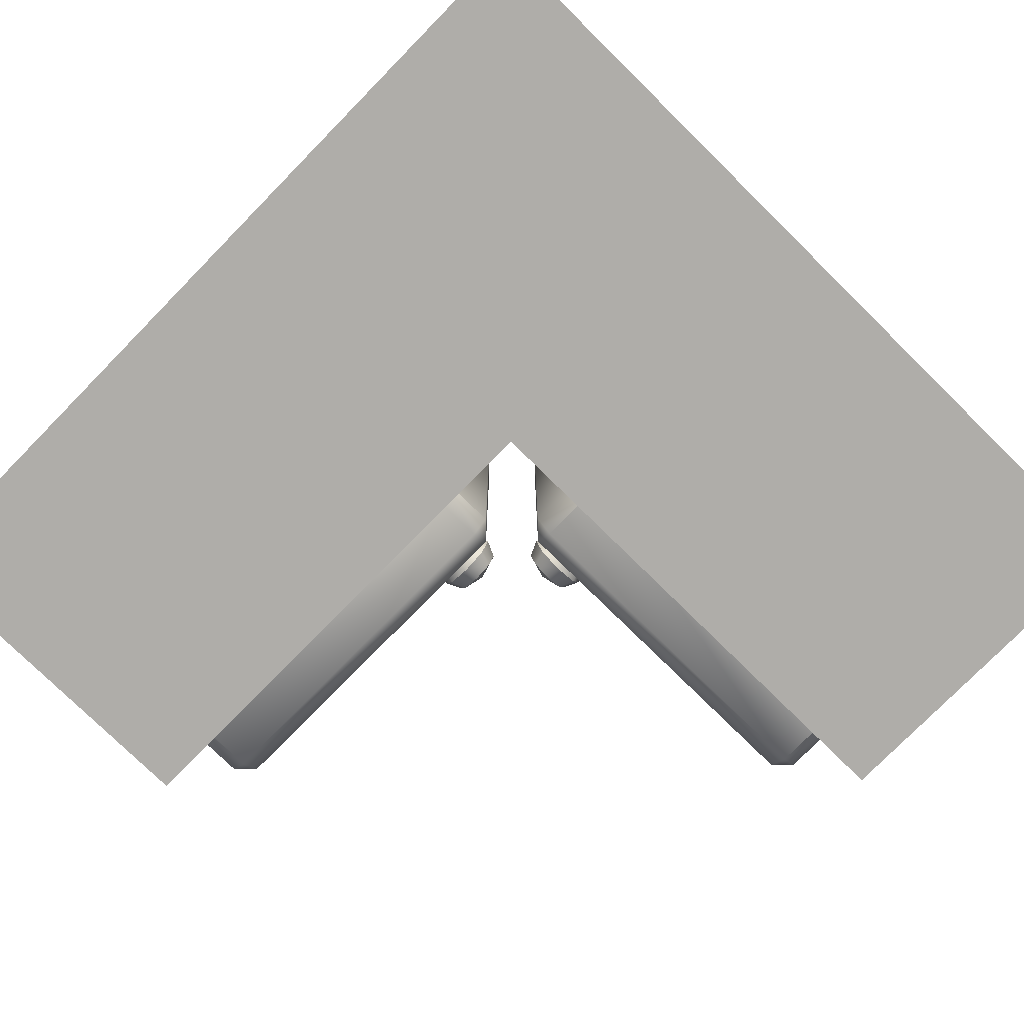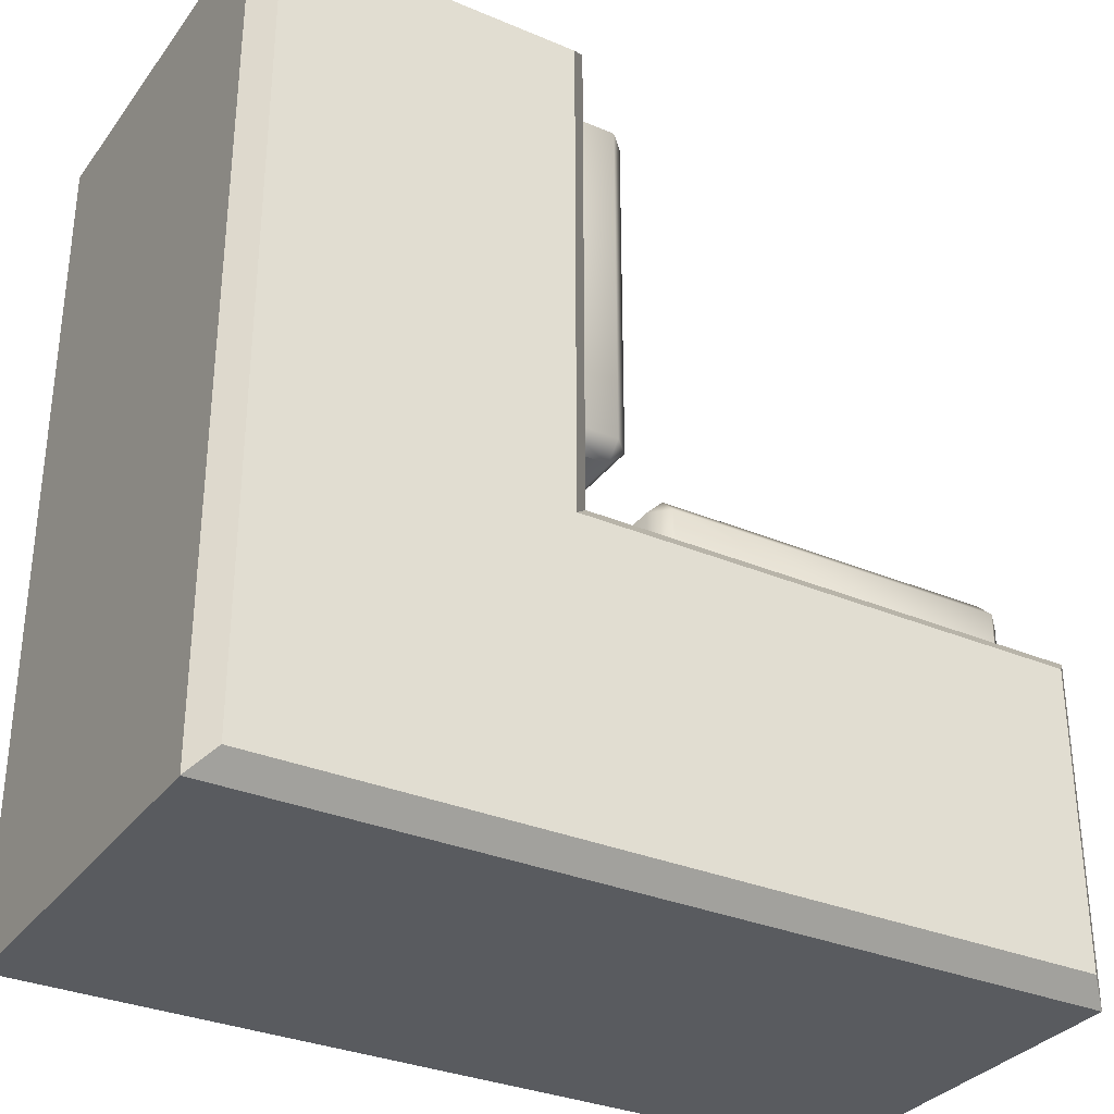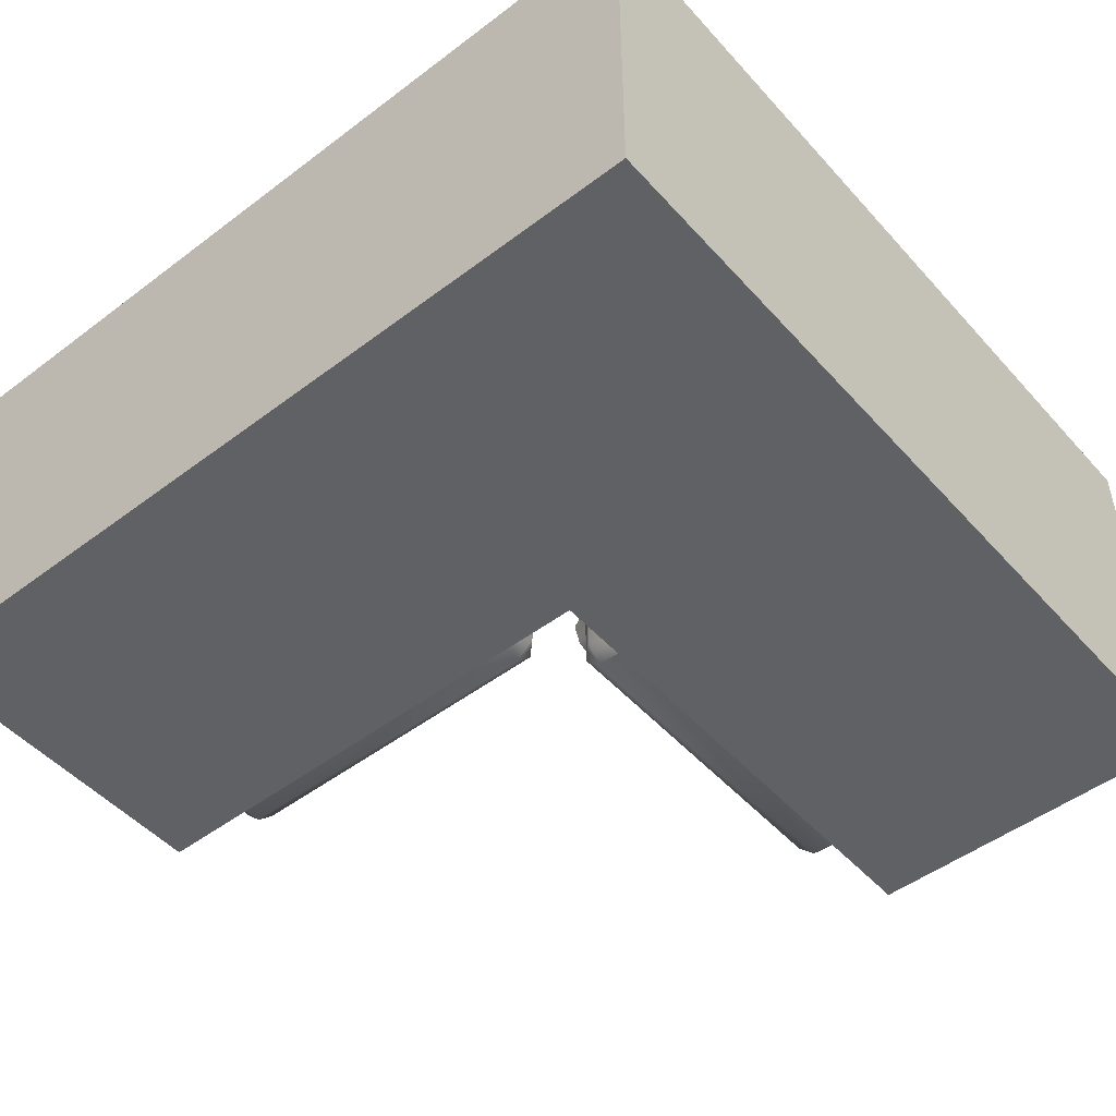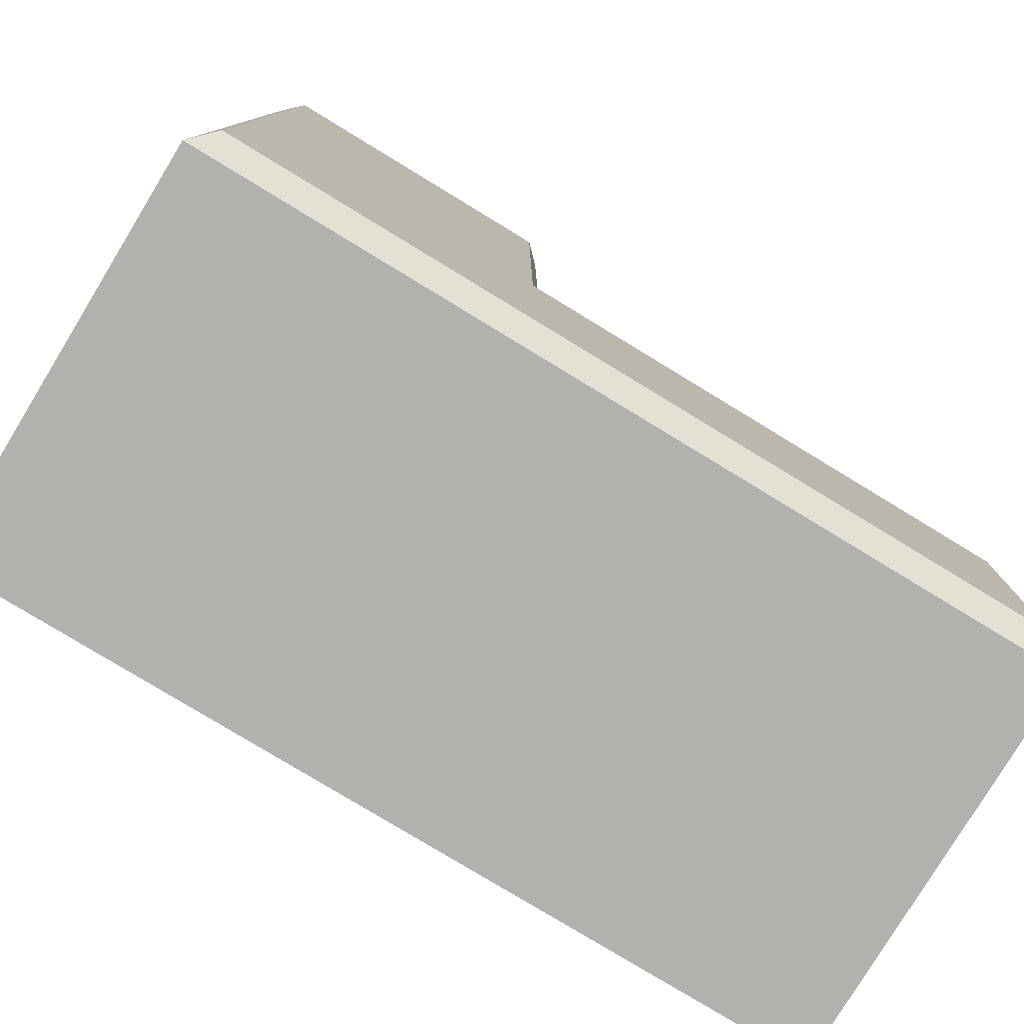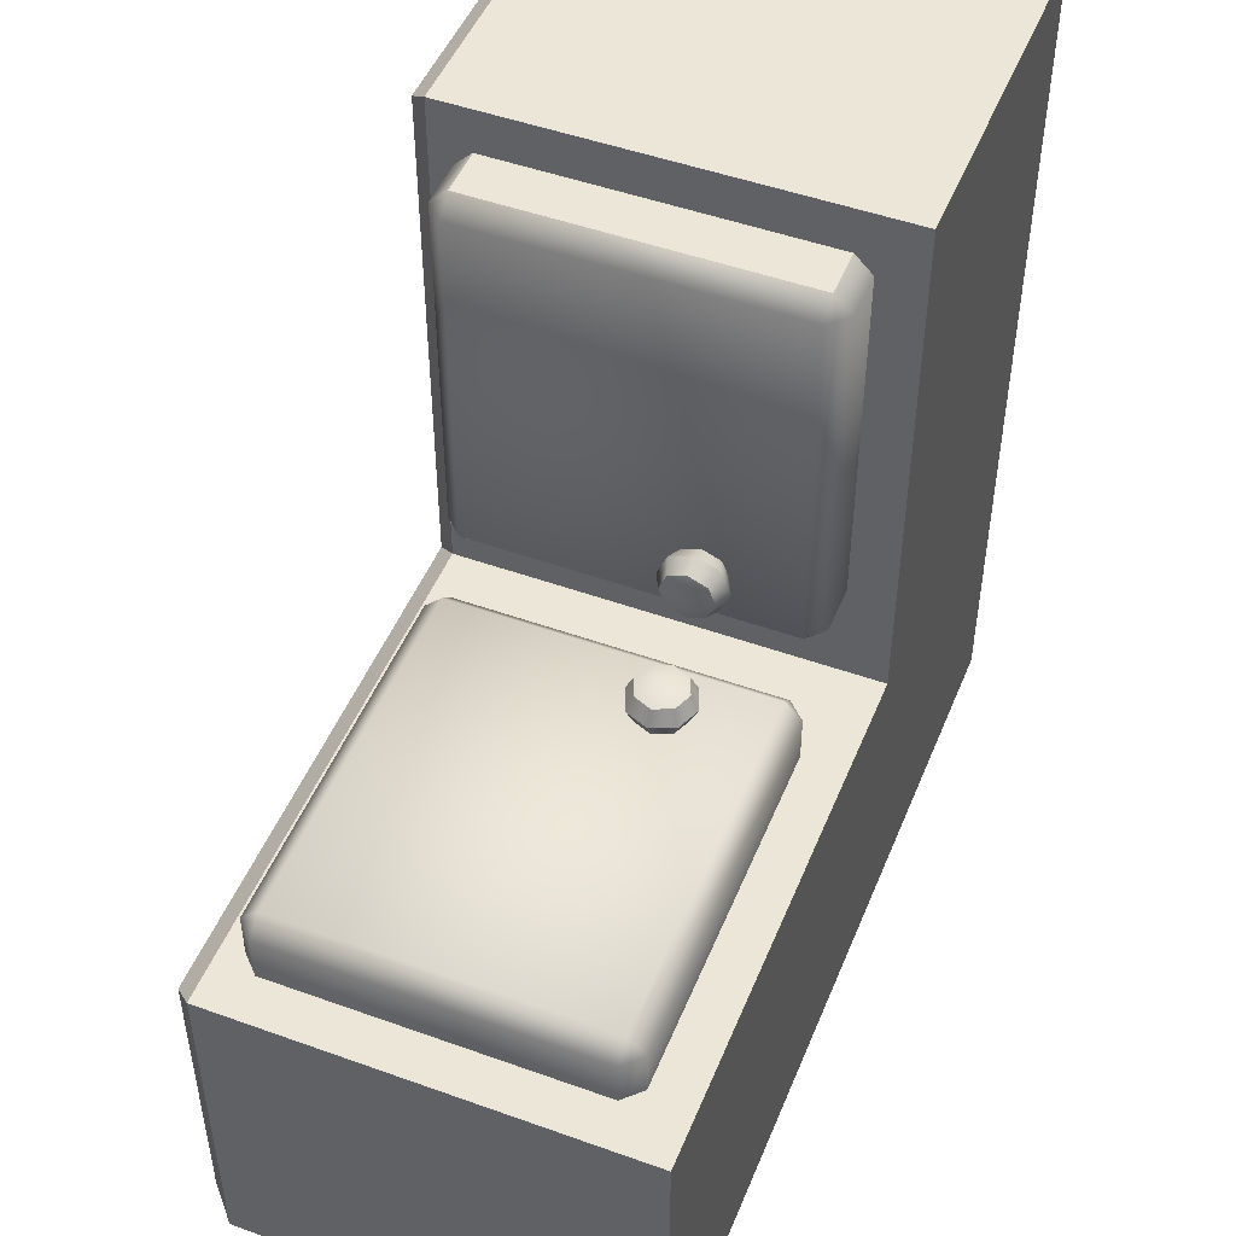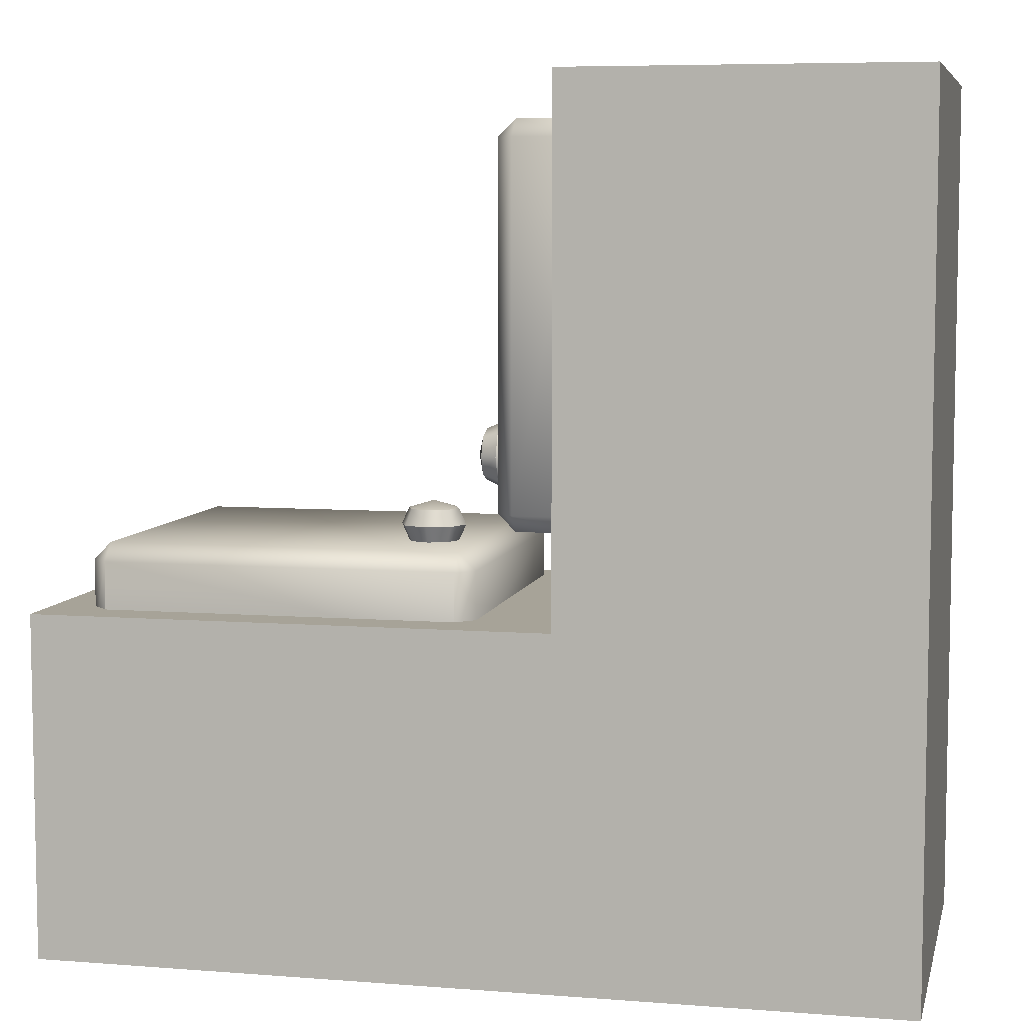
<metadata>
{"format":"obj","ext":"obj","renderer":"f3d","projection":"perspective","resolution":1024,"background":"white","views":[{"elev":-77.3,"azim":135.5,"up":"+Y"},{"elev":-32.3,"azim":149.5,"up":"+Z"},{"elev":-49.3,"azim":129.9,"up":"+Y"},{"elev":-79.2,"azim":148.7,"up":"+Z"},{"elev":48.8,"azim":-68.2,"up":"+Z"},{"elev":6.8,"azim":12.8,"up":"+Z"}]}
</metadata>
<code>
o kitchencabinet_corner_half_Cube.217
v -1 3 0.8
v -1 3 0
v 0.2 3 0.8
v 1 3 0
v 0.2 3 2
v 1 3 2
v 0.09 3.1 1.04
v 0.05 3.14 1.04
v 0.09 3.14 1
v 0.05 3.86 1.04
v 0.09 3.9 1.04
v 0.09 3.86 1
v 0.25 3.1 1.04
v 0.25 3.14 1
v 0.25 3.86 1
v 0.25 3.9 1.04
v 0.09 3.1 1.86
v 0.09 3.14 1.9
v 0.05 3.14 1.86
v 0.09 3.9 1.86
v 0.05 3.86 1.86
v 0.09 3.86 1.9
v 0.25 3.14 1.9
v 0.25 3.1 1.86
v 0.25 3.9 1.86
v 0.25 3.86 1.9
v -0.0419 3.35 1.15
v 0.0132 3.404 1.096
v 0.0132 3.35 1.074
v 0.0132 3.296 1.096
v 0.0132 3.274 1.15
v 0.0132 3.296 1.204
v 0.0132 3.35 1.226
v 0.0132 3.404 1.204
v 0.0132 3.426 1.15
v -0.02409 3.392 1.108
v 0.05049 3.392 1.108
v -0.02409 3.35 1.091
v 0.05049 3.35 1.091
v -0.02409 3.308 1.108
v 0.05049 3.308 1.108
v -0.02409 3.291 1.15
v 0.05049 3.291 1.15
v -0.02409 3.308 1.192
v 0.05049 3.308 1.192
v -0.02409 3.35 1.209
v 0.05049 3.35 1.209
v -0.02409 3.392 1.192
v 0.05049 3.392 1.192
v -0.02409 3.409 1.15
v 0.05049 3.409 1.15
v 0 3.14 0.91
v 0 3.86 0.91
v 0 3.14 0.75
v 0 3.86 0.75
v -0.86 3.1 0.91
v -0.86 3.14 0.95
v -0.9 3.14 0.91
v -0.86 3.86 0.95
v -0.86 3.9 0.91
v -0.9 3.86 0.91
v -0.86 3.1 0.75
v -0.9 3.14 0.75
v -0.9 3.86 0.75
v -0.86 3.9 0.75
v -0.04 3.1 0.91
v -0.04 3.14 0.95
v -0.04 3.9 0.91
v -0.04 3.86 0.95
v -0.04 3.1 0.75
v -0.04 3.9 0.75
v -0.15 3.35 1.042
v -0.204 3.404 0.9868
v -0.2263 3.35 0.9868
v -0.204 3.296 0.9868
v -0.15 3.274 0.9868
v -0.09602 3.296 0.9868
v -0.07366 3.35 0.9868
v -0.09602 3.404 0.9868
v -0.15 3.426 0.9868
v -0.1918 3.392 1.024
v -0.1918 3.392 0.9495
v -0.2091 3.35 1.024
v -0.2091 3.35 0.9495
v -0.1918 3.308 1.024
v -0.1918 3.308 0.9495
v -0.15 3.291 1.024
v -0.15 3.291 0.9495
v -0.1082 3.308 1.024
v -0.1082 3.308 0.9495
v -0.09094 3.35 1.024
v -0.09094 3.35 0.9495
v -0.1082 3.392 1.024
v -0.1082 3.392 0.9495
v -0.15 3.409 1.024
v -0.15 3.409 0.9495
v -0.95 4 0.75
v -1 3.95 0.8
v -0.95 4 0.05
v -1 3.95 1e-06
v 0.2 3.95 0.8
v 0.25 4 0.75
v 1 3.95 1e-06
v 0.95 4 0.05
v 0.25 4 1.95
v 0.2 3.95 2
v 0.95 4 1.95
v 1 3.95 2
f 102 99 97
f 106 3 5
f 98 2 1
f 2 3 1
f 100 4 2
f 108 5 6
f 102 107 104
f 6 3 4
f 103 6 4
f 21 8 19
f 16 20 25
f 26 18 23
f 7 8 9
f 10 11 12
f 17 18 19
f 20 21 22
f 7 14 13
f 10 9 8
f 16 12 11
f 24 18 17
f 20 26 25
f 19 22 21
f 17 8 7
f 11 21 20
f 24 7 13
f 48 50 27
f 49 33 47
f 29 37 39
f 31 41 43
f 46 32 33
f 50 34 35
f 30 38 29
f 28 50 35
f 29 36 28
f 31 40 30
f 51 34 49
f 50 36 27
f 45 31 43
f 44 31 32
f 28 51 37
f 44 46 27
f 48 33 34
f 30 39 41
f 47 32 45
f 40 42 27
f 38 40 27
f 42 44 27
f 36 38 27
f 46 48 27
f 12 14 9
f 69 57 67
f 65 68 71
f 61 63 58
f 56 57 58
f 59 60 61
f 66 52 67
f 68 69 53
f 56 63 62
f 59 58 57
f 65 61 60
f 70 52 66
f 68 55 71
f 67 53 69
f 66 57 56
f 60 69 68
f 70 56 62
f 93 95 72
f 94 78 92
f 74 82 84
f 76 86 88
f 91 77 78
f 95 79 80
f 75 83 74
f 73 95 80
f 74 81 73
f 76 85 75
f 96 79 94
f 95 81 72
f 90 76 88
f 89 76 77
f 73 96 82
f 89 91 72
f 93 78 79
f 75 84 86
f 92 77 90
f 85 87 72
f 83 85 72
f 87 89 72
f 81 83 72
f 91 93 72
f 54 53 52
f 99 98 97
f 97 101 102
f 107 103 104
f 105 108 107
f 104 100 99
f 105 101 106
f 101 1 3
f 102 104 99
f 106 101 3
f 98 100 2
f 2 4 3
f 100 103 4
f 108 106 5
f 102 105 107
f 6 5 3
f 103 108 6
f 21 10 8
f 16 11 20
f 26 22 18
f 7 9 14
f 10 12 9
f 16 15 12
f 24 23 18
f 20 22 26
f 19 18 22
f 17 19 8
f 11 10 21
f 24 17 7
f 49 34 33
f 29 28 37
f 31 30 41
f 46 44 32
f 50 48 34
f 30 40 38
f 28 36 50
f 29 38 36
f 31 42 40
f 51 35 34
f 45 32 31
f 44 42 31
f 28 35 51
f 48 46 33
f 30 29 39
f 47 33 32
f 12 15 14
f 69 59 57
f 65 60 68
f 61 64 63
f 56 58 63
f 59 61 58
f 65 64 61
f 70 54 52
f 68 53 55
f 67 52 53
f 66 67 57
f 60 59 69
f 70 66 56
f 94 79 78
f 74 73 82
f 76 75 86
f 91 89 77
f 95 93 79
f 75 85 83
f 73 81 95
f 74 83 81
f 76 87 85
f 96 80 79
f 90 77 76
f 89 87 76
f 73 80 96
f 93 91 78
f 75 74 84
f 92 78 77
f 54 55 53
f 99 100 98
f 97 98 101
f 107 108 103
f 105 106 108
f 104 103 100
f 105 102 101
f 101 98 1

</code>
